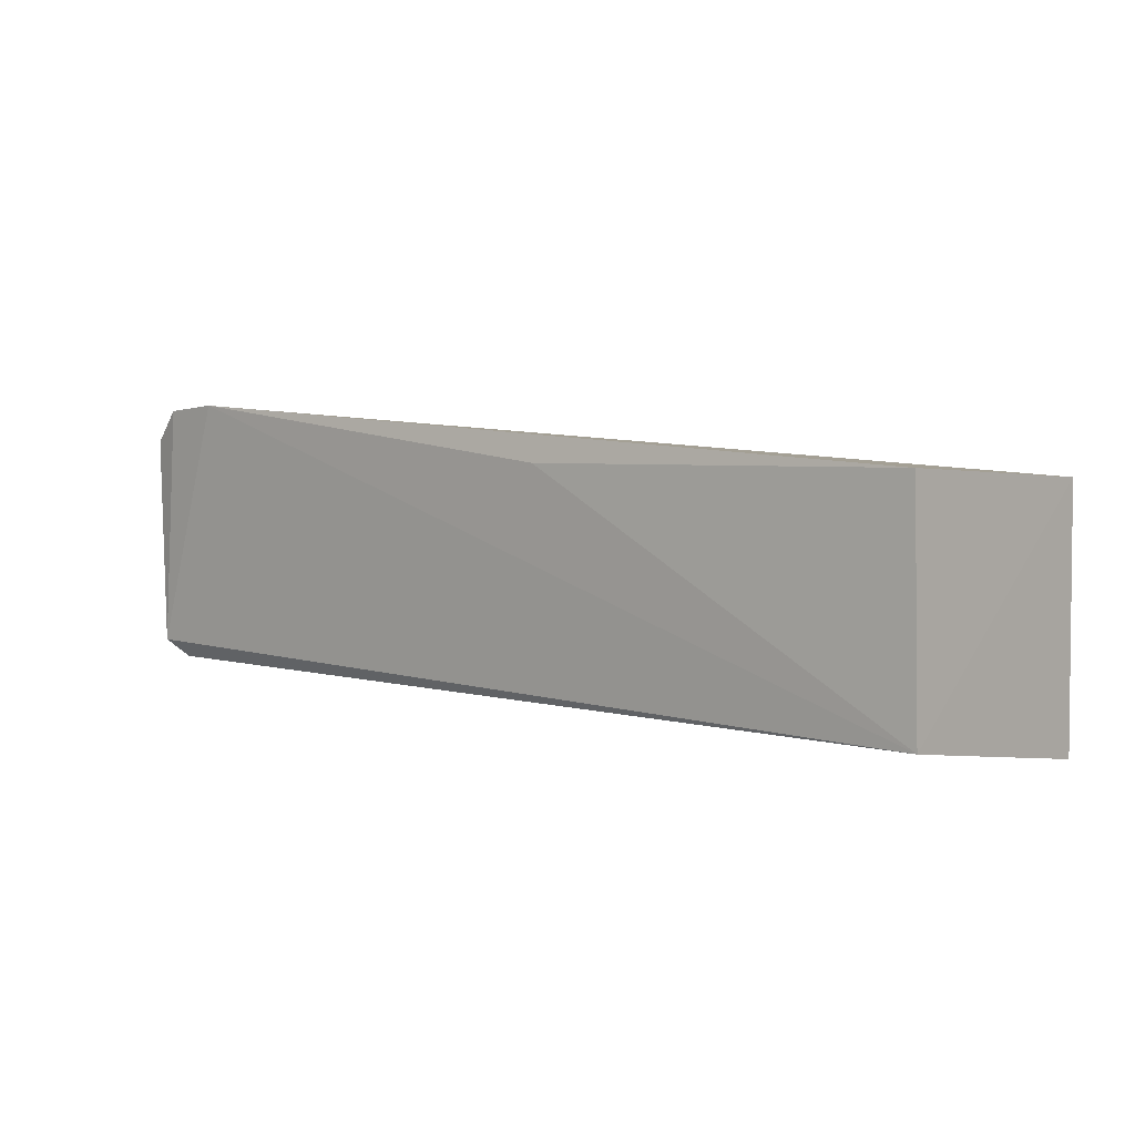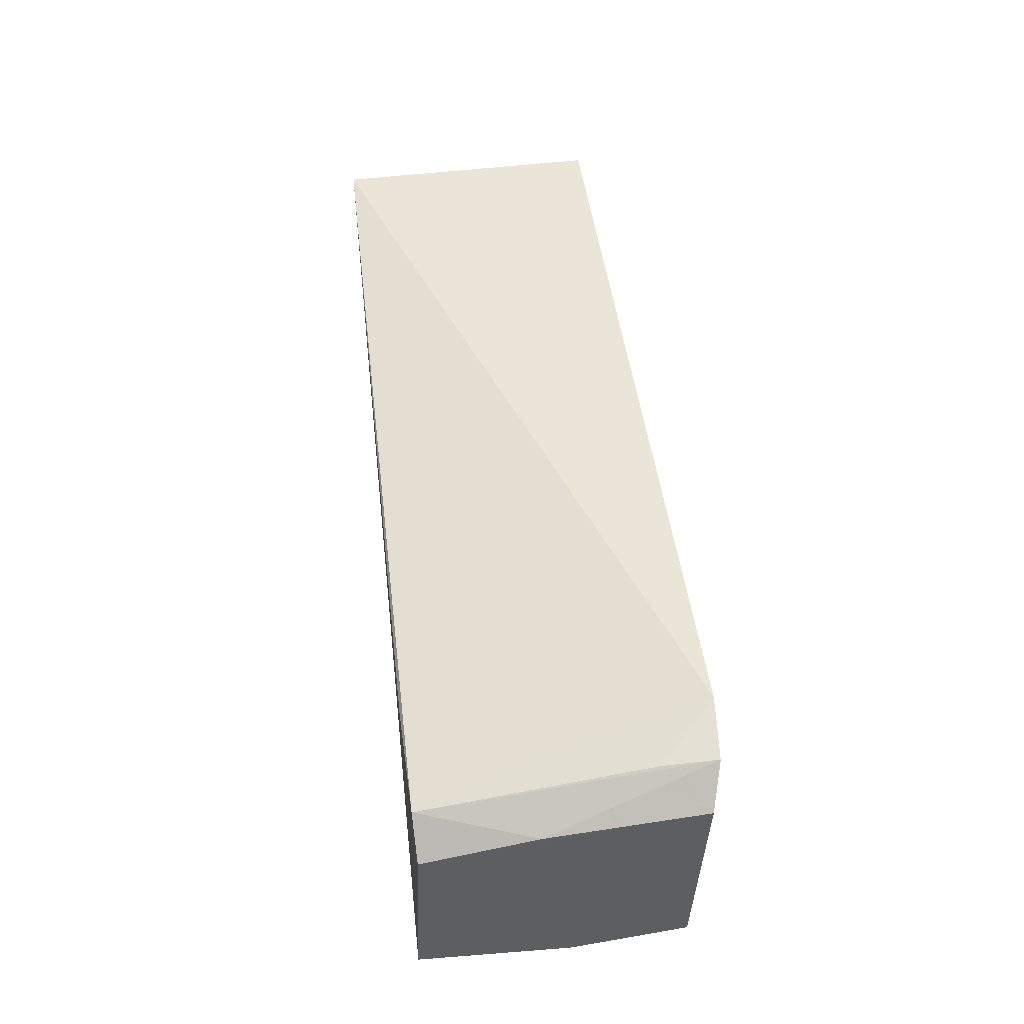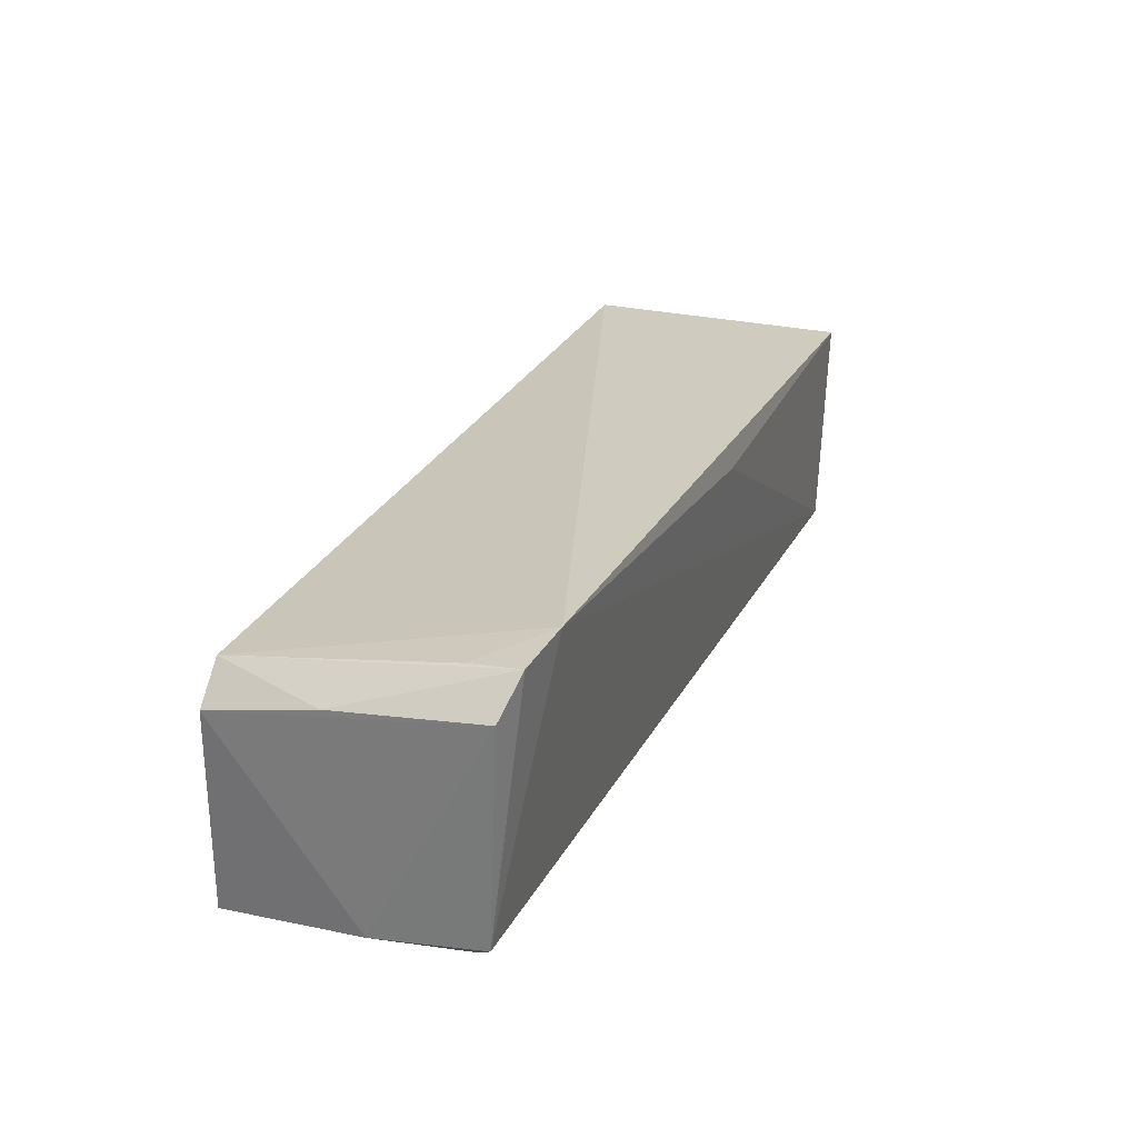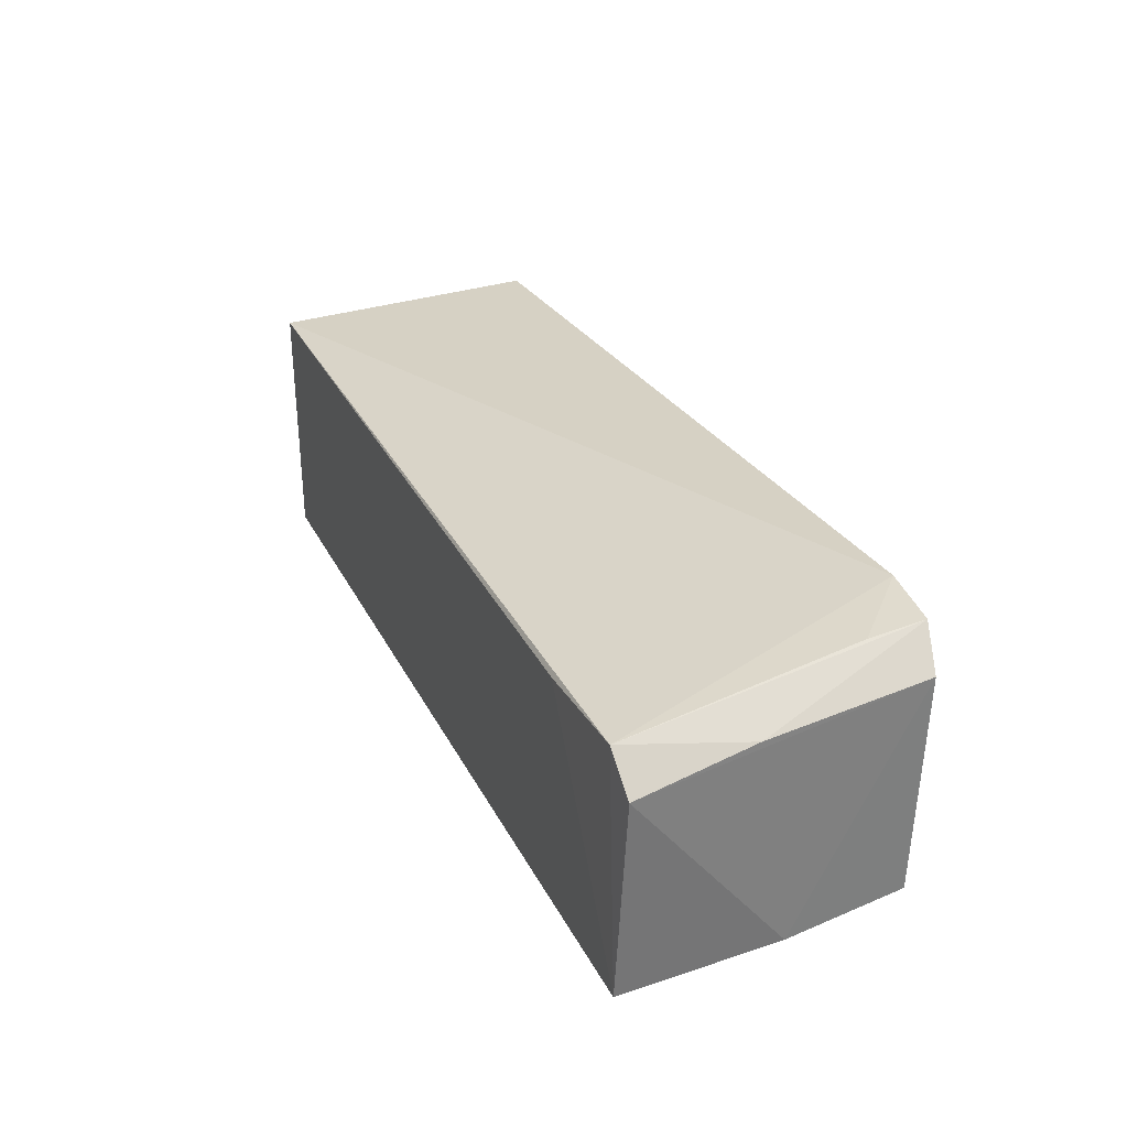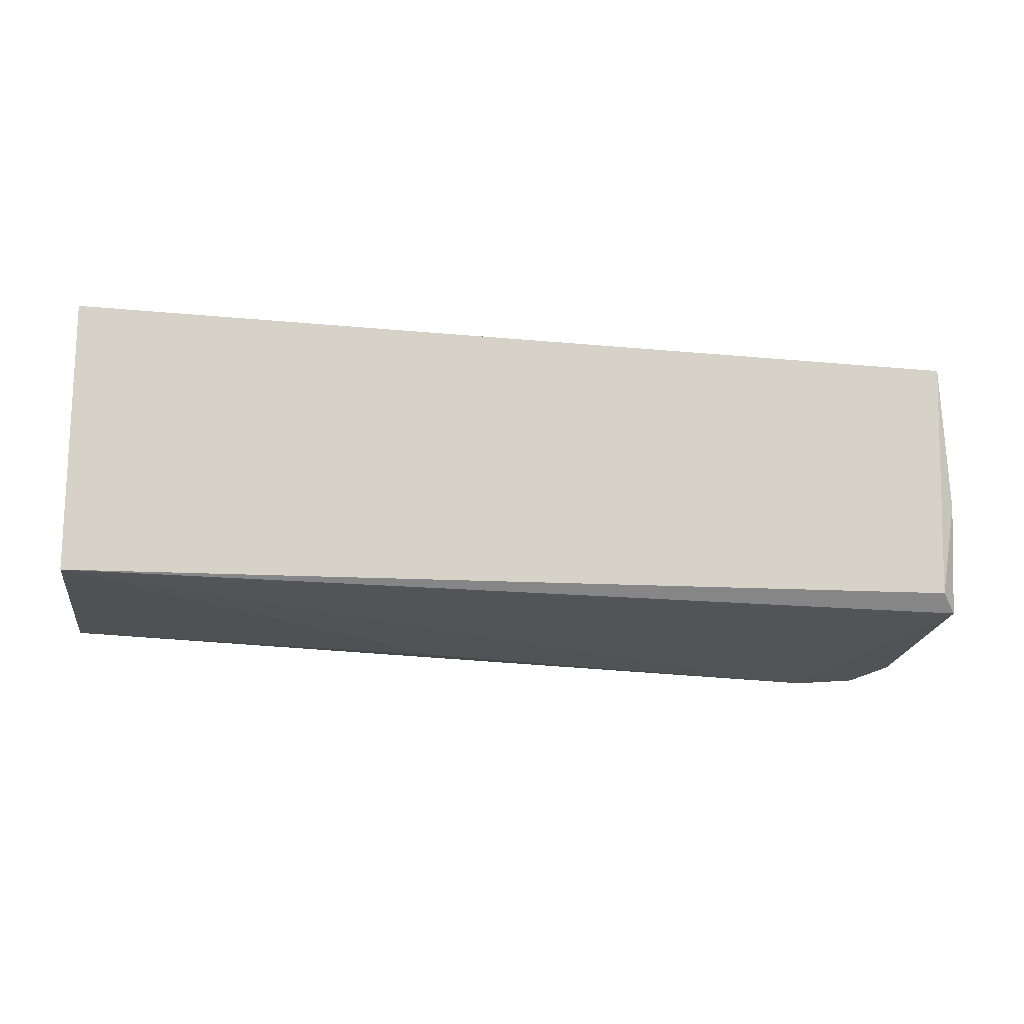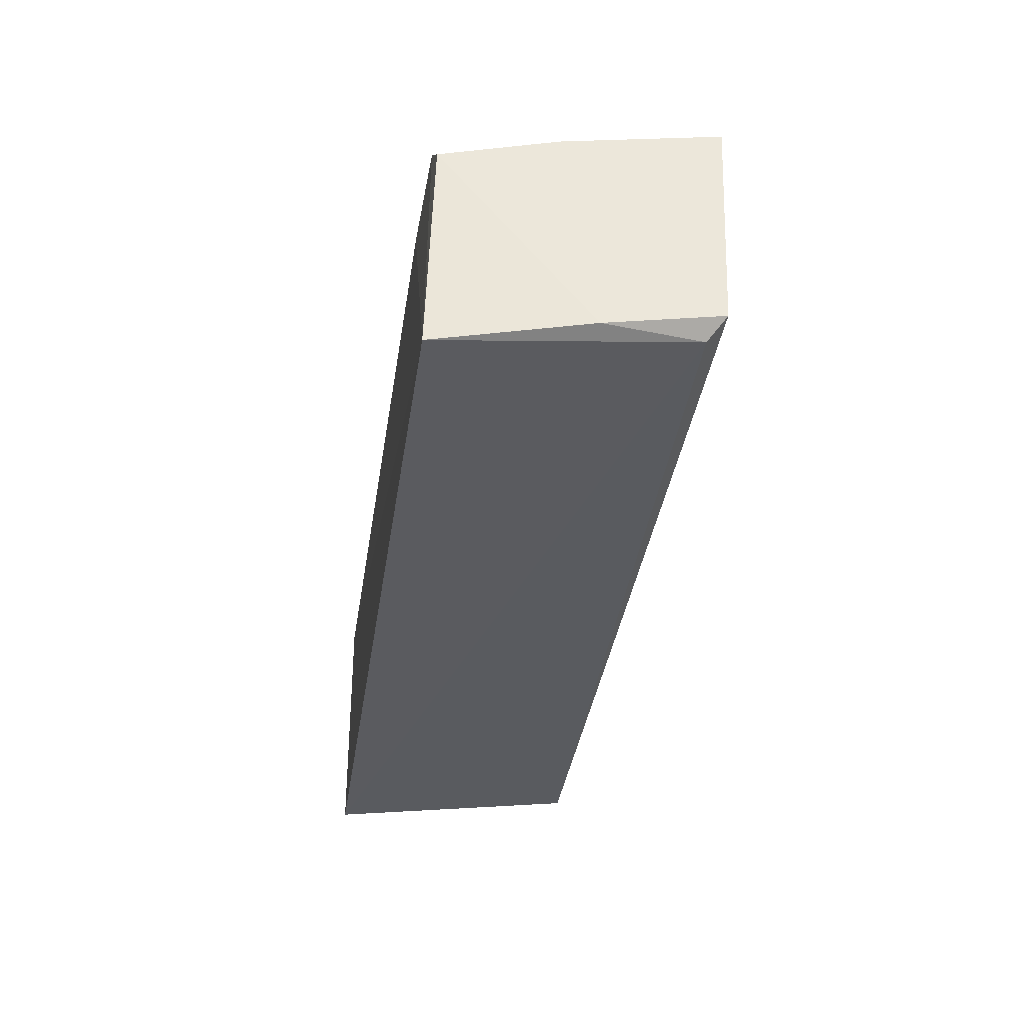
<metadata>
{"format":"obj","ext":"obj","renderer":"f3d","projection":"perspective","resolution":1024,"background":"white","views":[{"elev":2.5,"azim":39.9,"up":"+Z"},{"elev":50.5,"azim":-96.0,"up":"+Z"},{"elev":28.5,"azim":-67.9,"up":"+Z"},{"elev":31.4,"azim":-112.2,"up":"+Z"},{"elev":-18.5,"azim":172.0,"up":"+Y"},{"elev":-33.0,"azim":-98.1,"up":"+Z"}]}
</metadata>
<code>
v 0.01043 -0.04638 0.02309
v 0.01036 -0.06865 0.02366
v 0.01035 -0.04639 0.002561
v -0.06419 -0.04668 0.005199
v -0.06251 -0.06943 0.02885
v 0.01039 -0.06822 0.005202
v -0.0574 -0.0698 0.02919
v -0.06201 -0.04711 0.02457
v -0.0641 -0.06664 0.007292
v -0.0214 -0.06947 0.02414
v -0.05296 -0.0468 0.024
v -0.06502 -0.05634 0.02431
v -0.06218 -0.06519 0.02816
v -0.06539 -0.06801 0.008793
v -0.06484 -0.04726 0.02194
v -0.06531 -0.06865 0.02624
v -0.06536 -0.05886 0.007137
f 1 3 4
f 6 1 2
f 6 3 1
f 7 2 1
f 8 7 1
f 9 4 3
f 9 3 6
f 10 7 6
f 10 6 2
f 10 2 7
f 11 8 1
f 11 1 4
f 11 4 8
f 12 5 8
f 13 8 5
f 13 5 7
f 13 7 8
f 14 7 5
f 14 9 6
f 14 6 7
f 15 12 8
f 15 8 4
f 16 14 5
f 16 5 12
f 16 12 15
f 17 4 9
f 17 9 14
f 17 15 4
f 17 16 15
f 17 14 16

</code>
